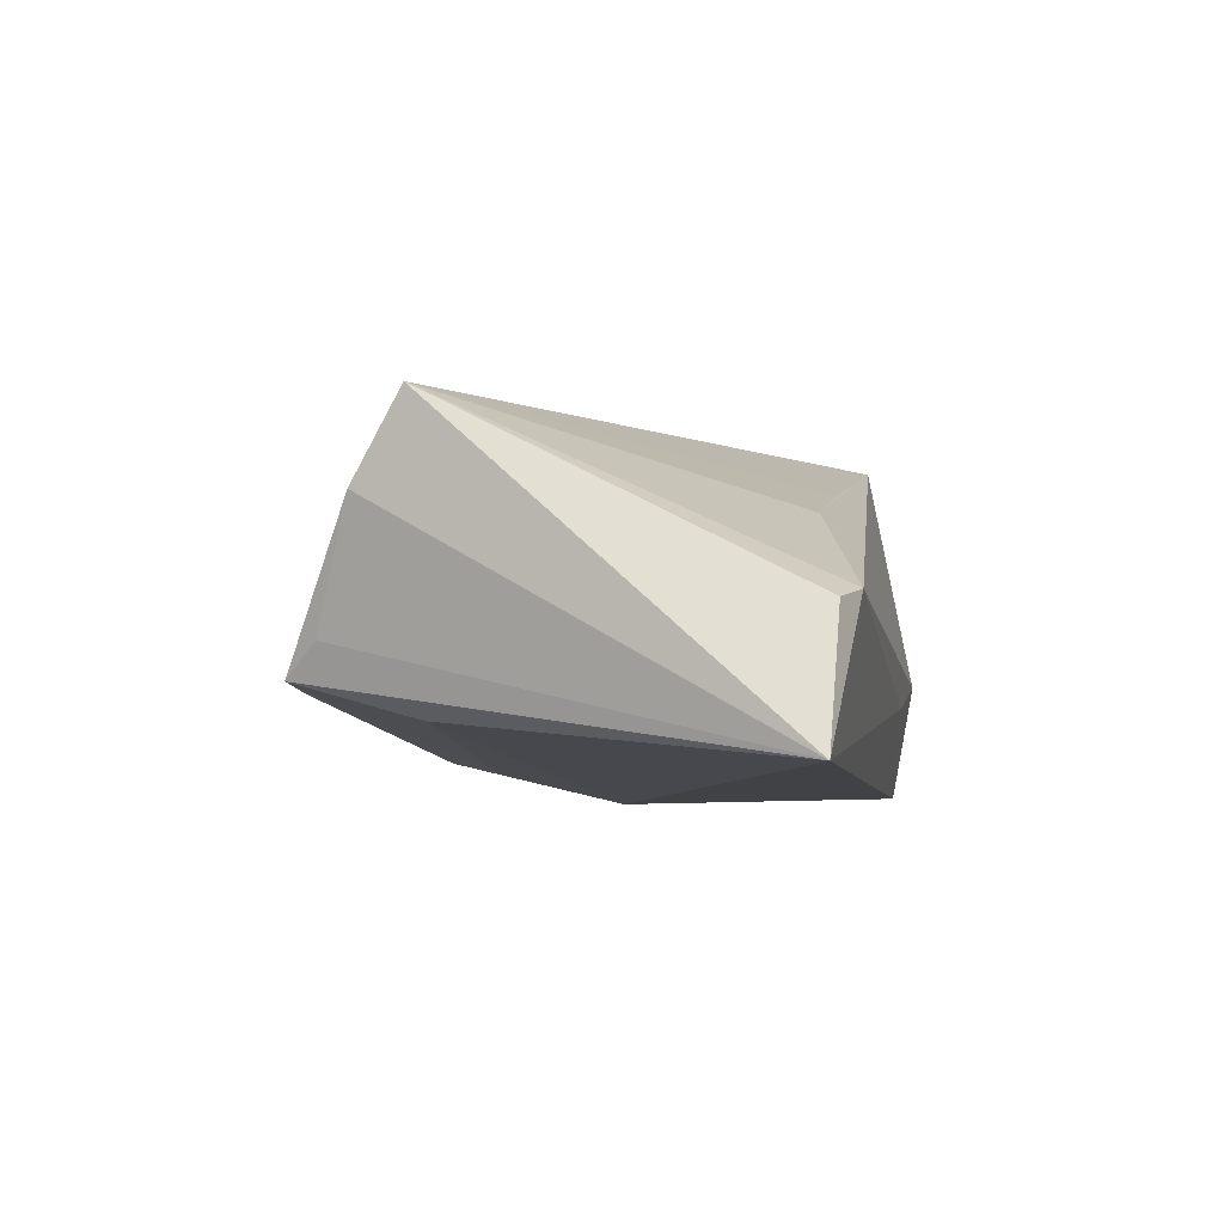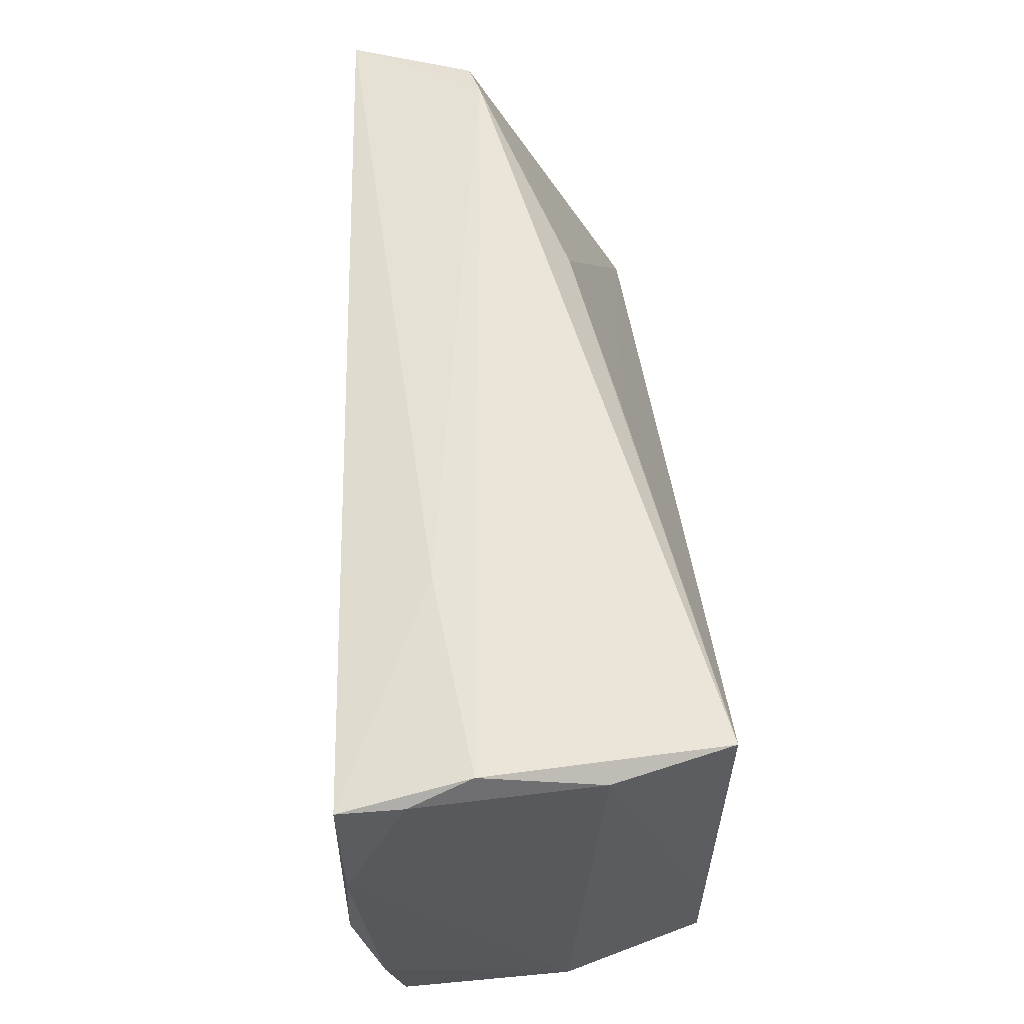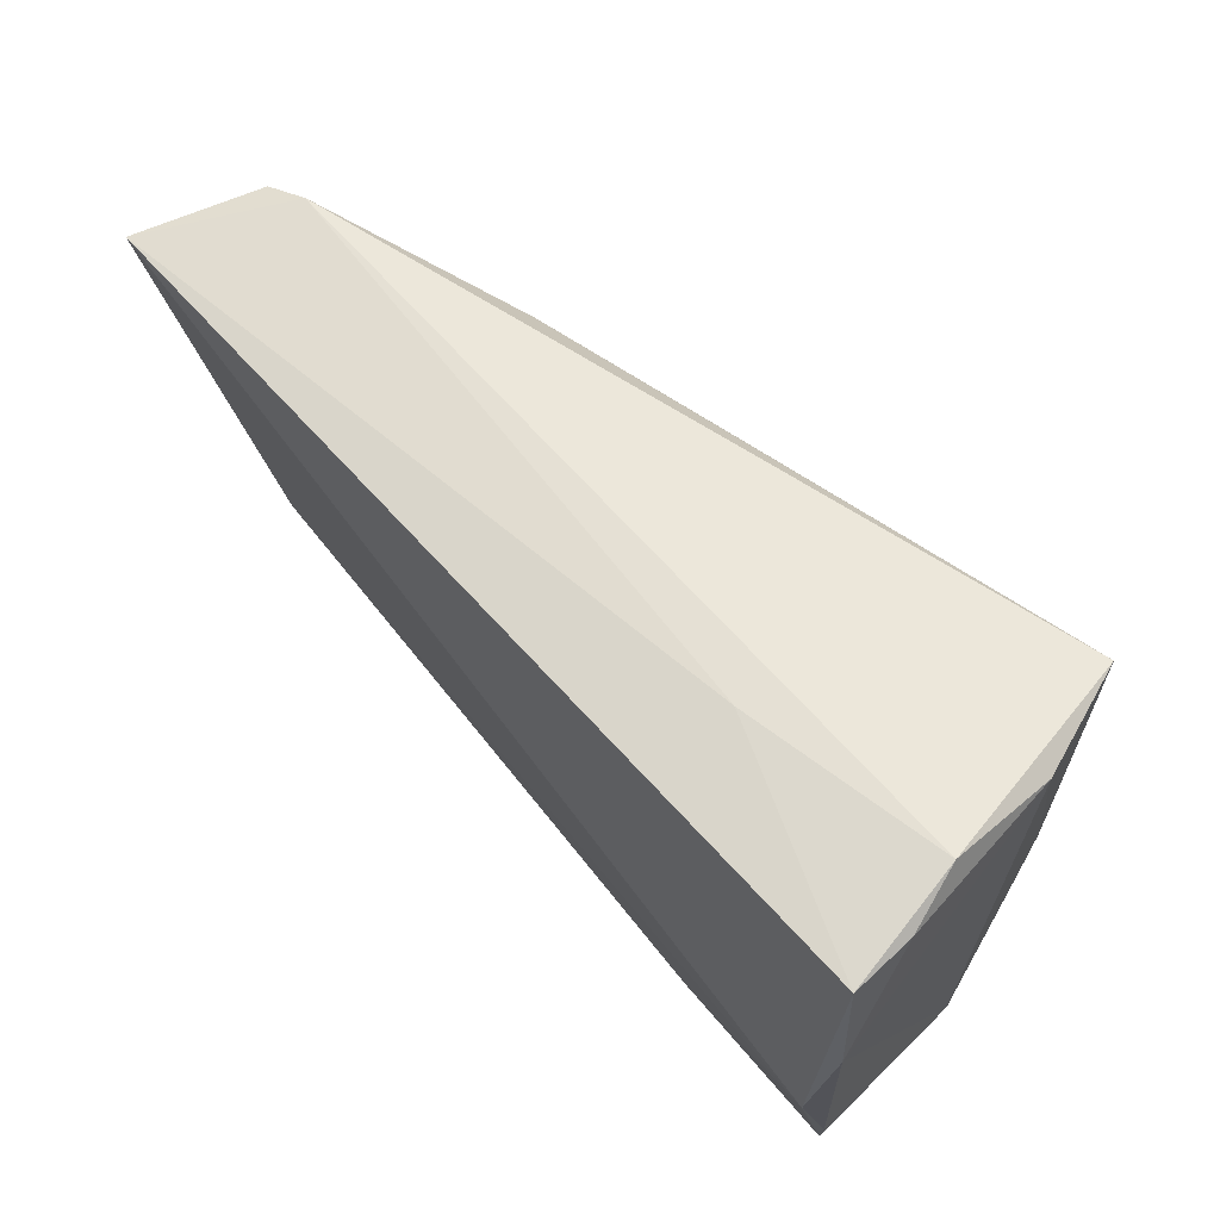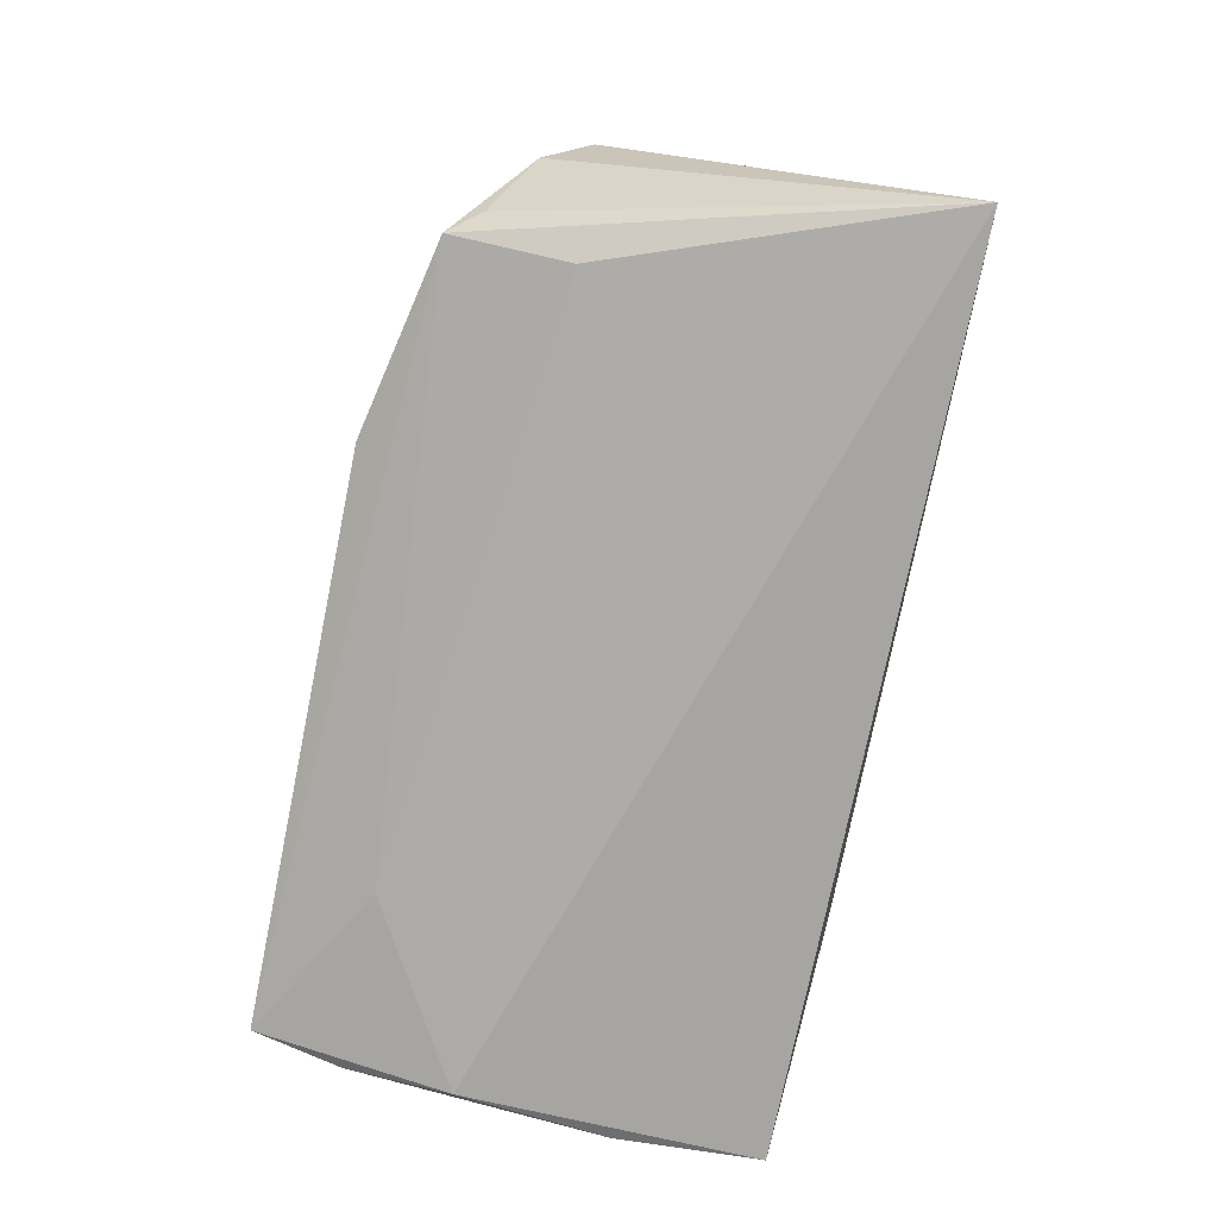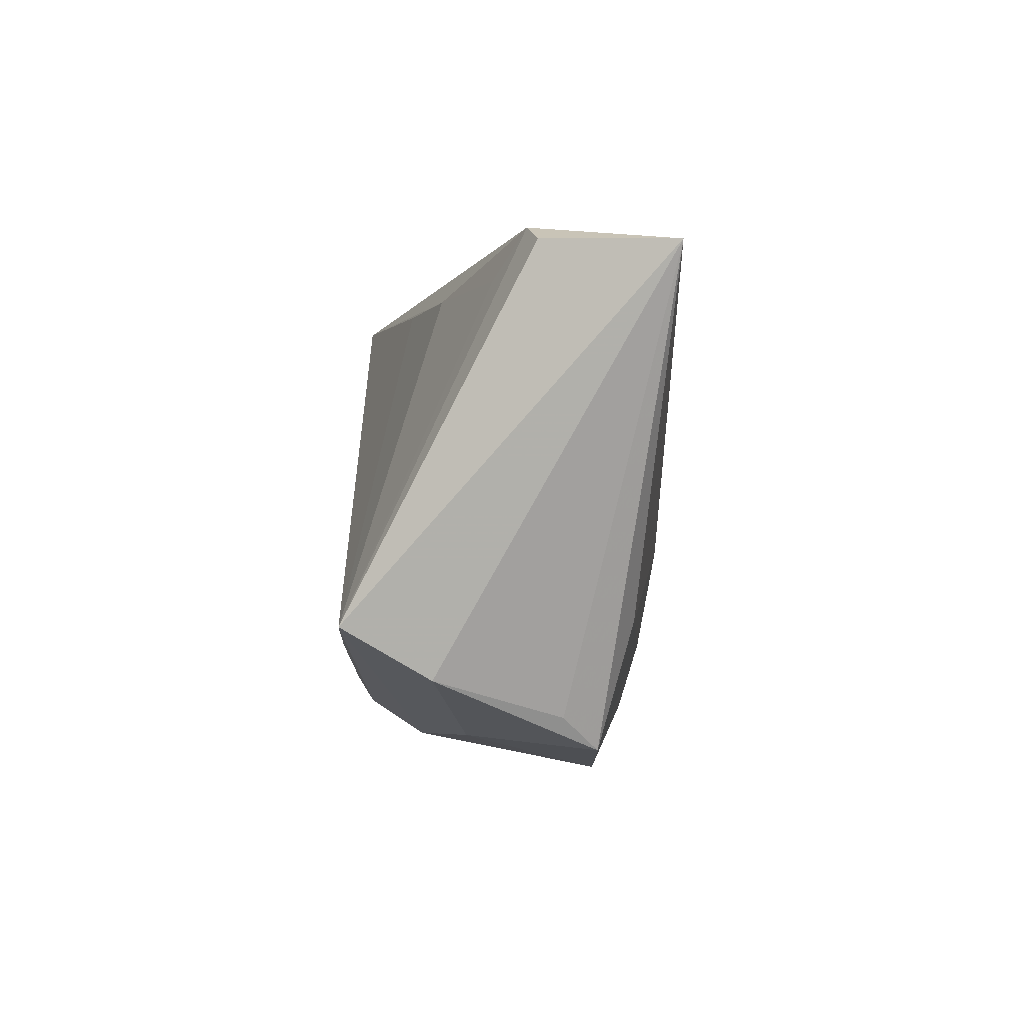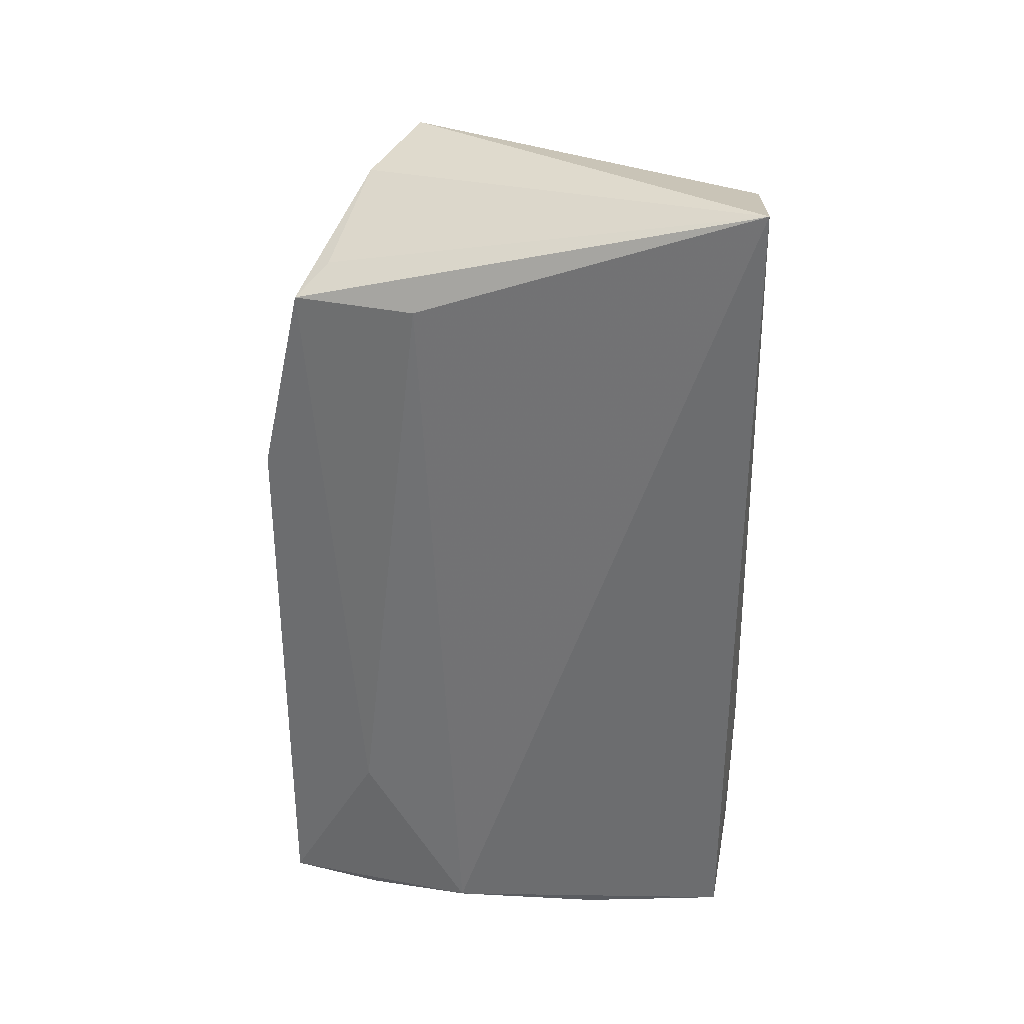
<metadata>
{"format":"obj","ext":"obj","renderer":"f3d","projection":"perspective","resolution":1024,"background":"white","views":[{"elev":-4.8,"azim":100.1,"up":"+Z"},{"elev":57.3,"azim":-92.8,"up":"+Y"},{"elev":60.9,"azim":-132.6,"up":"+Y"},{"elev":-72.3,"azim":79.1,"up":"+Z"},{"elev":1.2,"azim":90.5,"up":"+Y"},{"elev":-52.2,"azim":90.6,"up":"+Z"}]}
</metadata>
<code>
v 0.05447 -0.01797 0.008524
v 0.003018 -0.03028 0.0124
v -0.04773 0.02815 -0.01316
v -0.01578 -0.0304 0.01661
v 0.02912 -0.01638 0.02031
v 0.04953 -0.02251 -0.005533
v -0.04777 0.0277 -0.02067
v -0.04524 -0.03246 -0.0158
v 0.05154 0.03058 -0.001537
v 0.06189 0.0282 -0.01758
v -0.04457 -0.03155 0.005198
v -0.04026 -0.01576 0.02156
v -0.04837 0.009856 -0.02051
v 0.001153 -0.03153 0.000119
v 0.005874 -0.02561 0.01868
v 0.05602 -0.0121 0.01838
v -0.04066 0.02523 0.02231
v -0.0468 -0.02144 -0.0179
v 0.04804 0.02515 0.002226
v 0.05669 0.02882 -0.002717
v -0.02127 0.03022 -0.009694
v 0.04701 -0.0264 -0.009347
v 0.003232 -0.01954 0.02221
v 0.02693 -0.0274 0.005767
v 0.04711 -0.01217 -0.01334
v -0.03931 -0.03005 0.02231
v -0.04573 -0.00864 -0.02141
v -0.04523 0.02635 0.008158
v 0.02741 0.02456 0.008645
v -0.04569 0.03058 -0.005951
v -0.02251 -0.03196 -0.001158
v 0.004183 0.02449 0.01351
v 0.02326 -0.03177 -0.009451
v -0.01583 -0.02497 0.02231
v -0.02483 -0.02118 -0.01758
f 28 17 30
f 30 17 9
f 27 7 10
f 10 7 21
f 21 7 30
f 21 9 10
f 30 9 21
f 13 27 18
f 7 27 13
f 30 7 3
f 3 28 30
f 7 13 3
f 3 13 28
f 6 22 10
f 20 16 10
f 10 9 20
f 20 9 16
f 29 9 17
f 23 16 17
f 11 13 18
f 28 13 11
f 17 28 12
f 12 26 17
f 28 11 12
f 12 11 26
f 17 16 32
f 32 29 17
f 16 29 32
f 16 9 19
f 19 29 16
f 9 29 19
f 17 26 34
f 34 23 17
f 8 11 18
f 8 35 22
f 18 27 8
f 27 35 8
f 16 24 1
f 1 24 22
f 22 6 1
f 10 16 1
f 1 6 10
f 25 27 10
f 25 35 27
f 10 22 25
f 22 35 25
f 16 23 5
f 23 34 5
f 15 34 26
f 16 5 15
f 15 5 34
f 11 8 31
f 2 24 16
f 16 15 2
f 14 2 4
f 4 31 14
f 4 15 26
f 4 2 15
f 26 11 4
f 11 31 4
f 33 2 14
f 22 24 33
f 24 2 33
f 33 8 22
f 33 31 8
f 14 31 33

</code>
